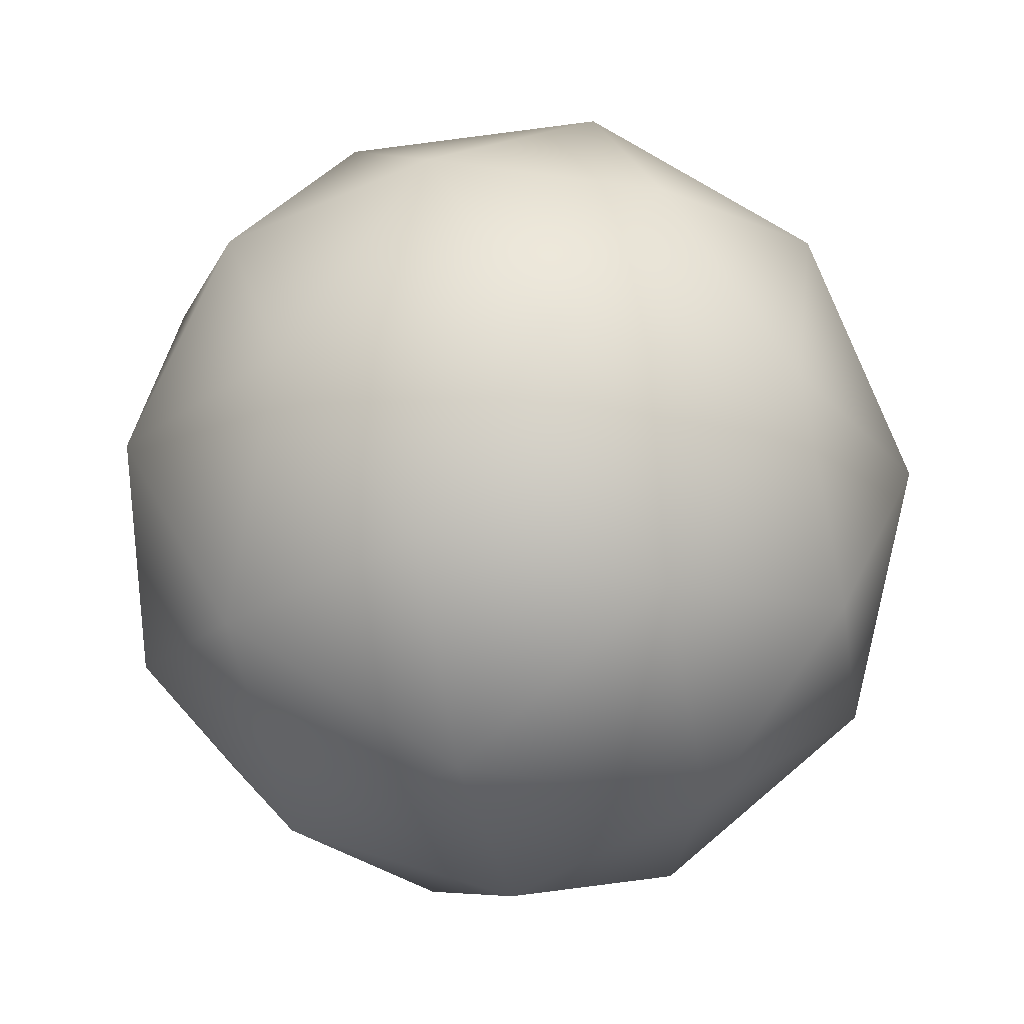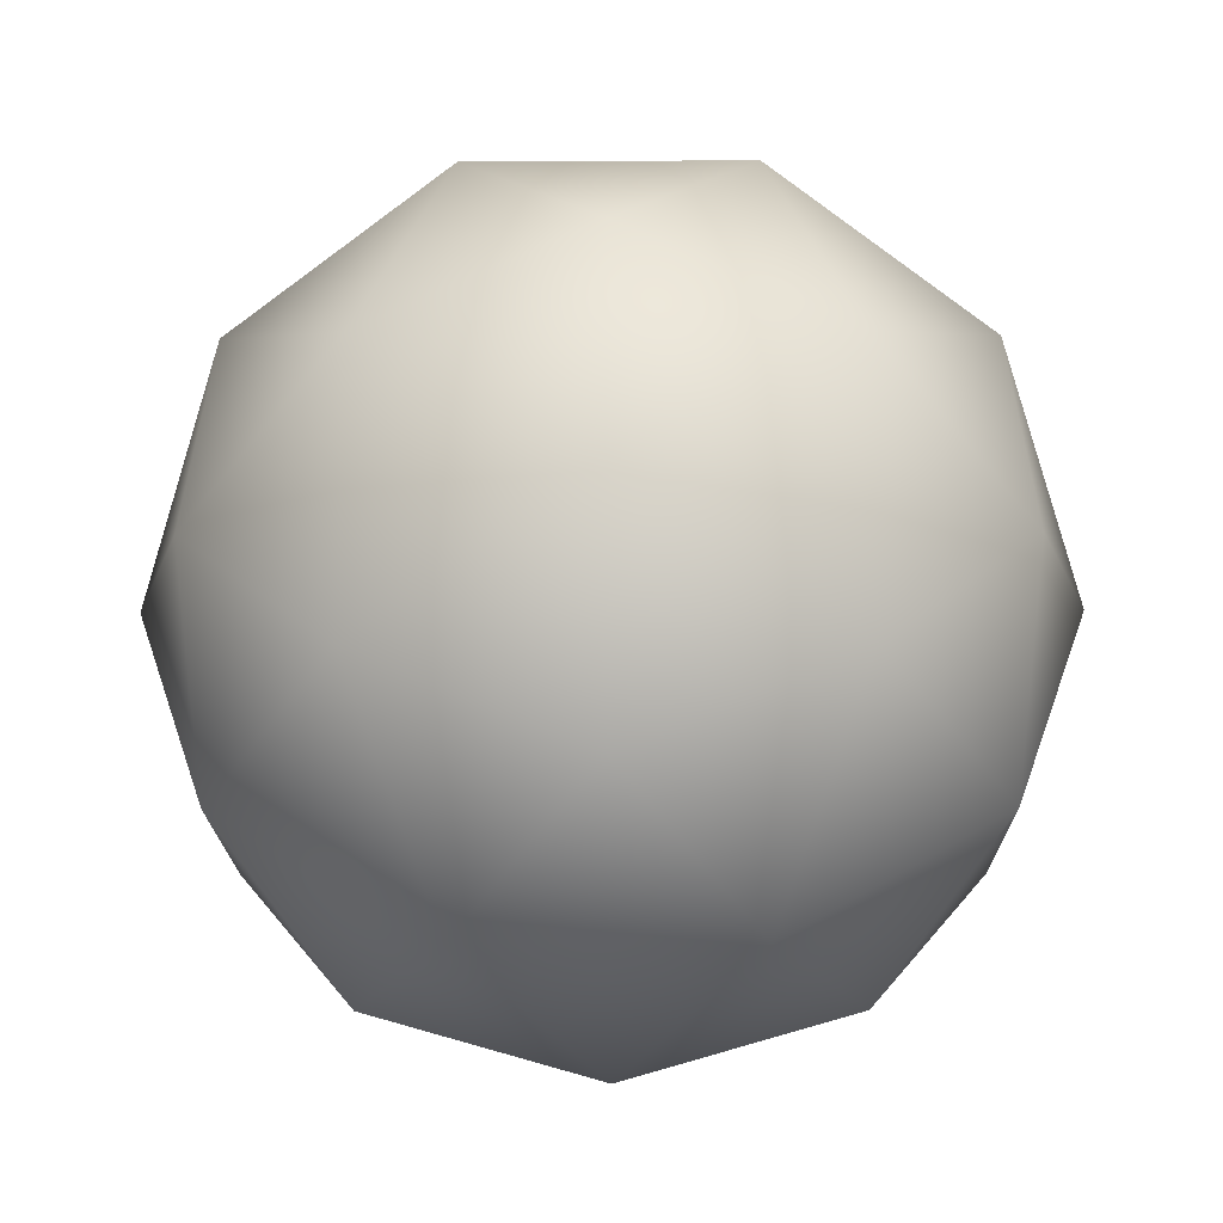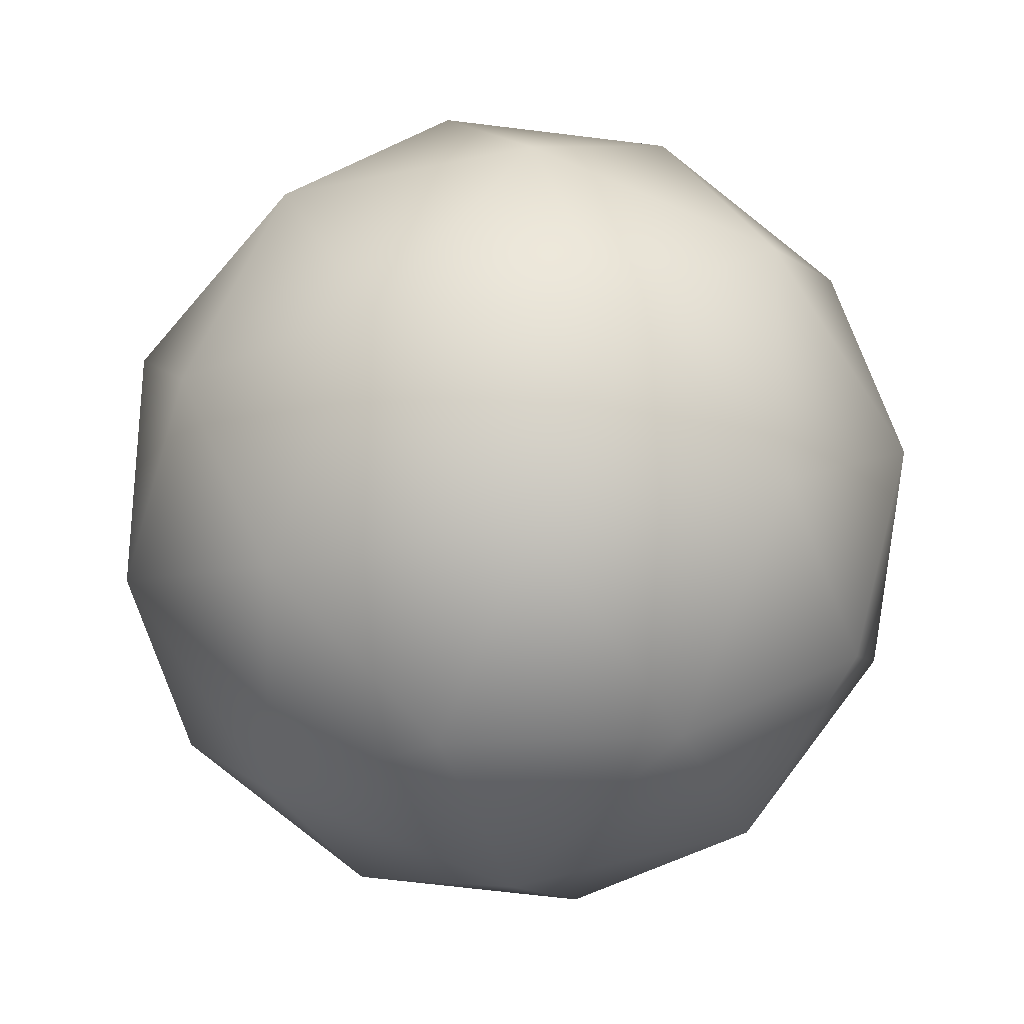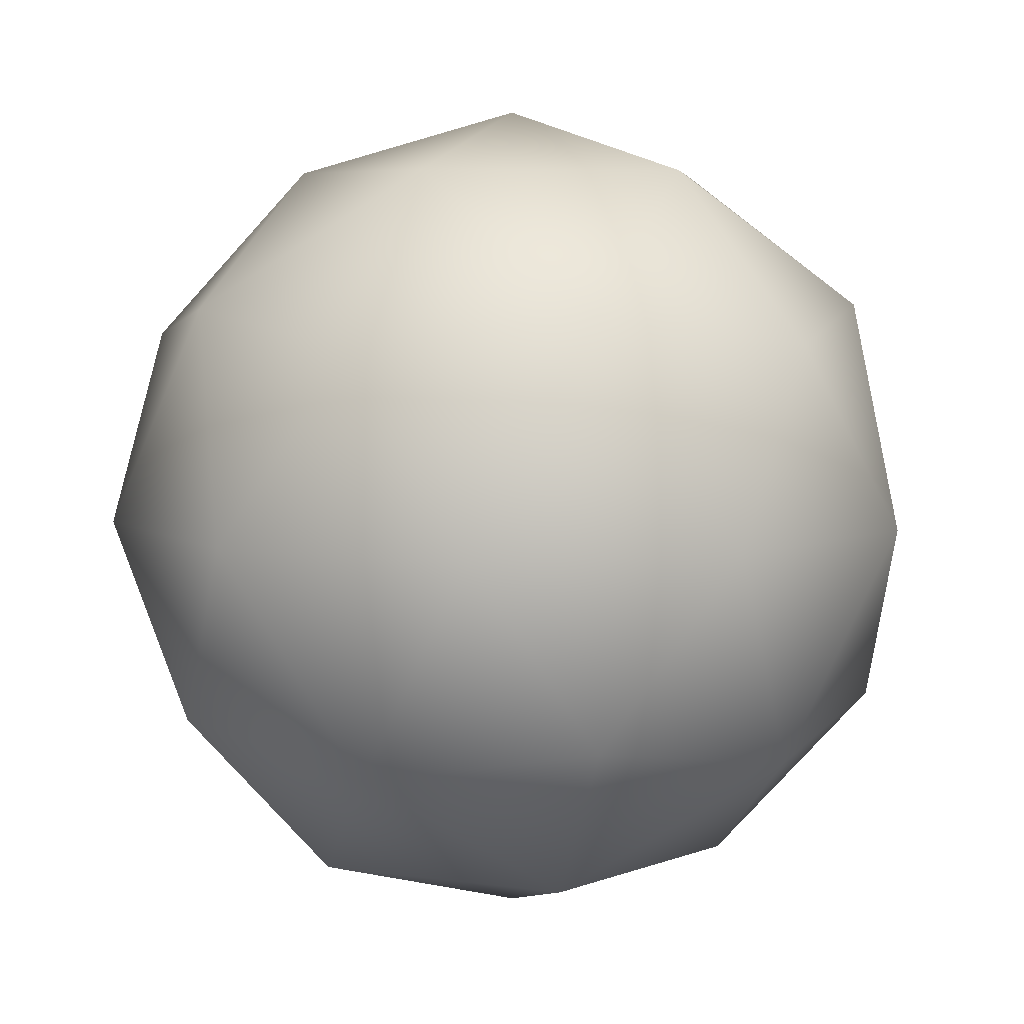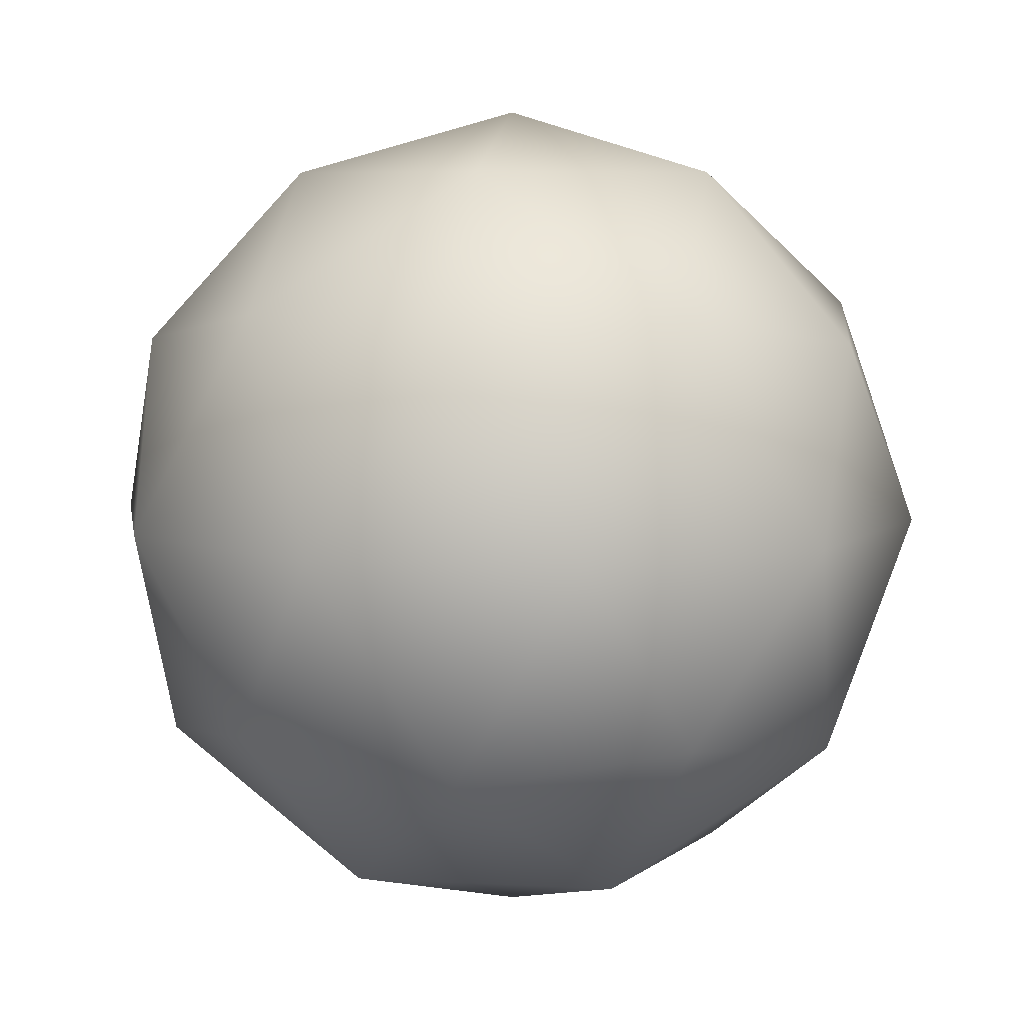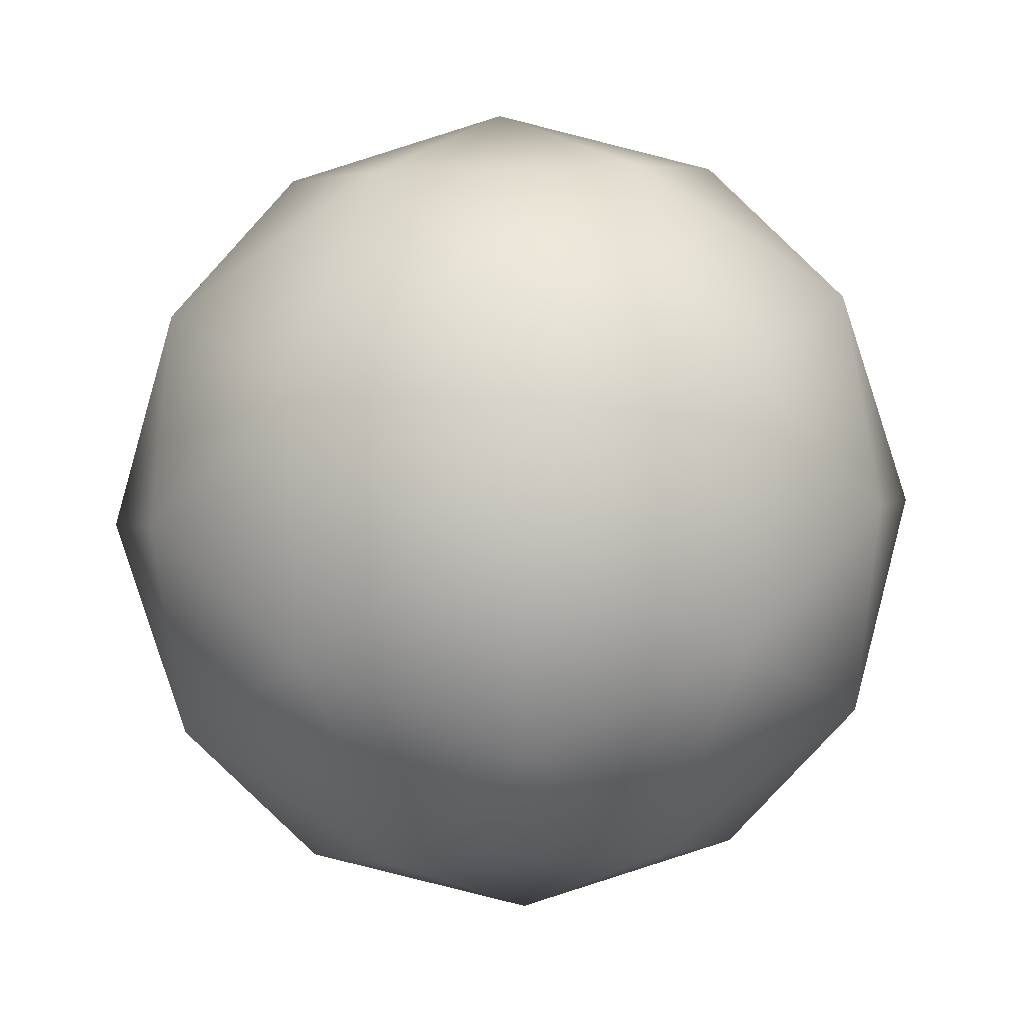
<metadata>
{"format":"obj","ext":"obj","renderer":"f3d","projection":"perspective","resolution":1024,"background":"white","views":[{"elev":-24.2,"azim":139.3,"up":"+Y"},{"elev":-16.9,"azim":58.9,"up":"+Z"},{"elev":-28.3,"azim":-13.8,"up":"+Z"},{"elev":6.3,"azim":-102.5,"up":"+Y"},{"elev":7.0,"azim":-117.0,"up":"+Y"},{"elev":59.2,"azim":87.9,"up":"+Y"}]}
</metadata>
<code>
o GeoSphere001
v -0 0.4 -0
v 0.2103 0.3403 -0
v 0.06498 0.3403 -0.2
v 0.3578 0.1789 -0
v 0.2753 0.2103 -0.2
v 0.1106 0.1789 -0.3403
v -0.1701 0.3403 -0.1236
v -0.1051 0.2103 -0.3236
v -0.2894 0.1789 -0.2103
v -0.1701 0.3403 0.1236
v -0.3403 0.2103 -0
v -0.2894 0.1789 0.2103
v 0.06498 0.3403 0.2
v -0.1051 0.2103 0.3236
v 0.1106 0.1789 0.3403
v 0.2753 0.2103 0.2
v 0.3804 -0 0.1236
v 0.3804 0 -0.1236
v 0.2894 -0.1789 0.2103
v 0.3403 -0.2103 -0
v 0.2894 -0.1789 -0.2103
v 0.2351 0 -0.3236
v -0 0 -0.4
v 0.1051 -0.2103 -0.3236
v -0.1106 -0.1789 -0.3403
v -0.2351 0 -0.3236
v -0.3804 0 -0.1236
v -0.2753 -0.2103 -0.2
v -0.3578 -0.1789 -0
v -0.3804 -0 0.1236
v -0.2351 -0 0.3236
v -0.2753 -0.2103 0.2
v -0.1106 -0.1789 0.3403
v -0 -0 0.4
v 0.2351 -0 0.3236
v 0.1051 -0.2103 0.3236
v -0 -0.4 -0
v -0.06498 -0.3403 -0.2
v 0.1701 -0.3403 -0.1236
v -0.2103 -0.3403 -0
v -0.06498 -0.3403 0.2
v 0.1701 -0.3403 0.1236
f 1 2 3
f 2 4 5
f 2 5 3
f 3 5 6
f 1 3 7
f 3 6 8
f 3 8 7
f 7 8 9
f 1 7 10
f 7 9 11
f 7 11 10
f 10 11 12
f 1 10 13
f 10 12 14
f 10 14 13
f 13 14 15
f 1 13 2
f 13 15 16
f 13 16 2
f 2 16 4
f 4 17 18
f 17 19 20
f 17 20 18
f 18 20 21
f 6 22 23
f 22 21 24
f 22 24 23
f 23 24 25
f 9 26 27
f 26 25 28
f 26 28 27
f 27 28 29
f 12 30 31
f 30 29 32
f 30 32 31
f 31 32 33
f 15 34 35
f 34 33 36
f 34 36 35
f 35 36 19
f 21 22 18
f 22 6 5
f 22 5 18
f 18 5 4
f 25 26 23
f 26 9 8
f 26 8 23
f 23 8 6
f 29 30 27
f 30 12 11
f 30 11 27
f 27 11 9
f 33 34 31
f 34 15 14
f 34 14 31
f 31 14 12
f 19 17 35
f 17 4 16
f 17 16 35
f 35 16 15
f 37 38 39
f 38 25 24
f 38 24 39
f 39 24 21
f 37 40 38
f 40 29 28
f 40 28 38
f 38 28 25
f 37 41 40
f 41 33 32
f 41 32 40
f 40 32 29
f 37 42 41
f 42 19 36
f 42 36 41
f 41 36 33
f 37 39 42
f 39 21 20
f 39 20 42
f 42 20 19

</code>
